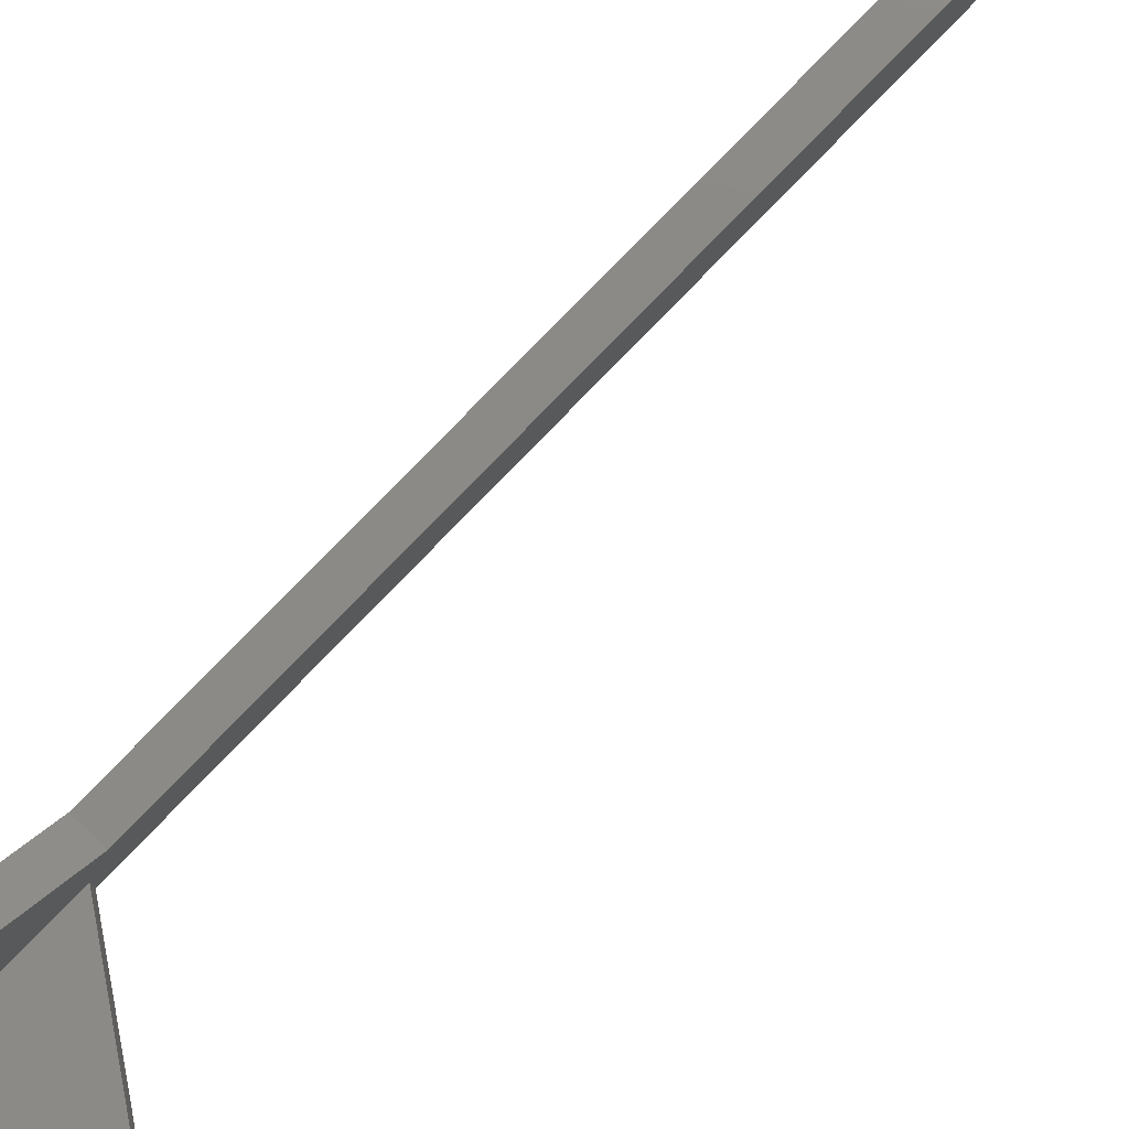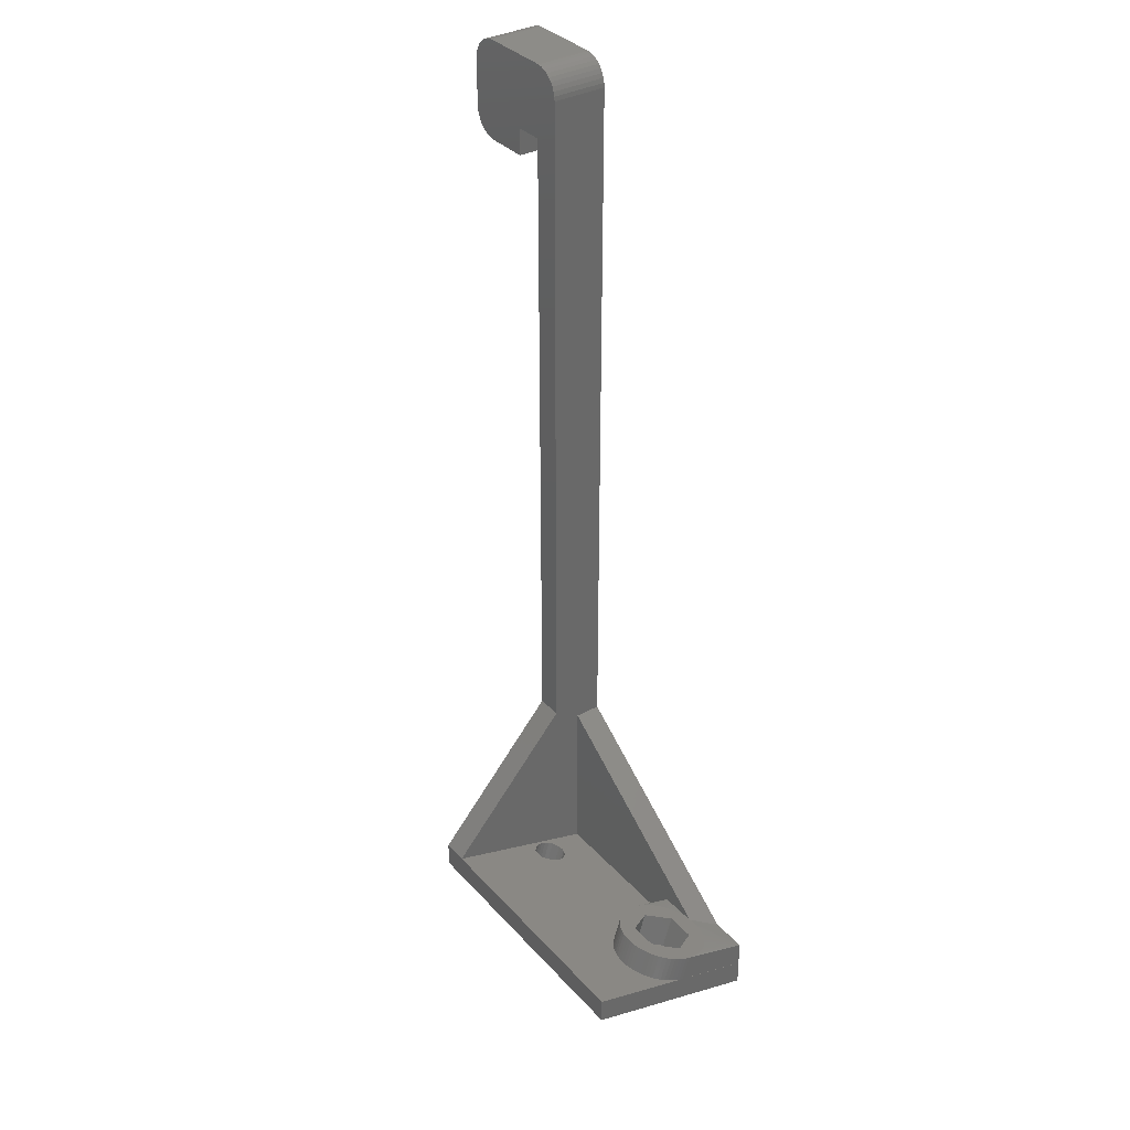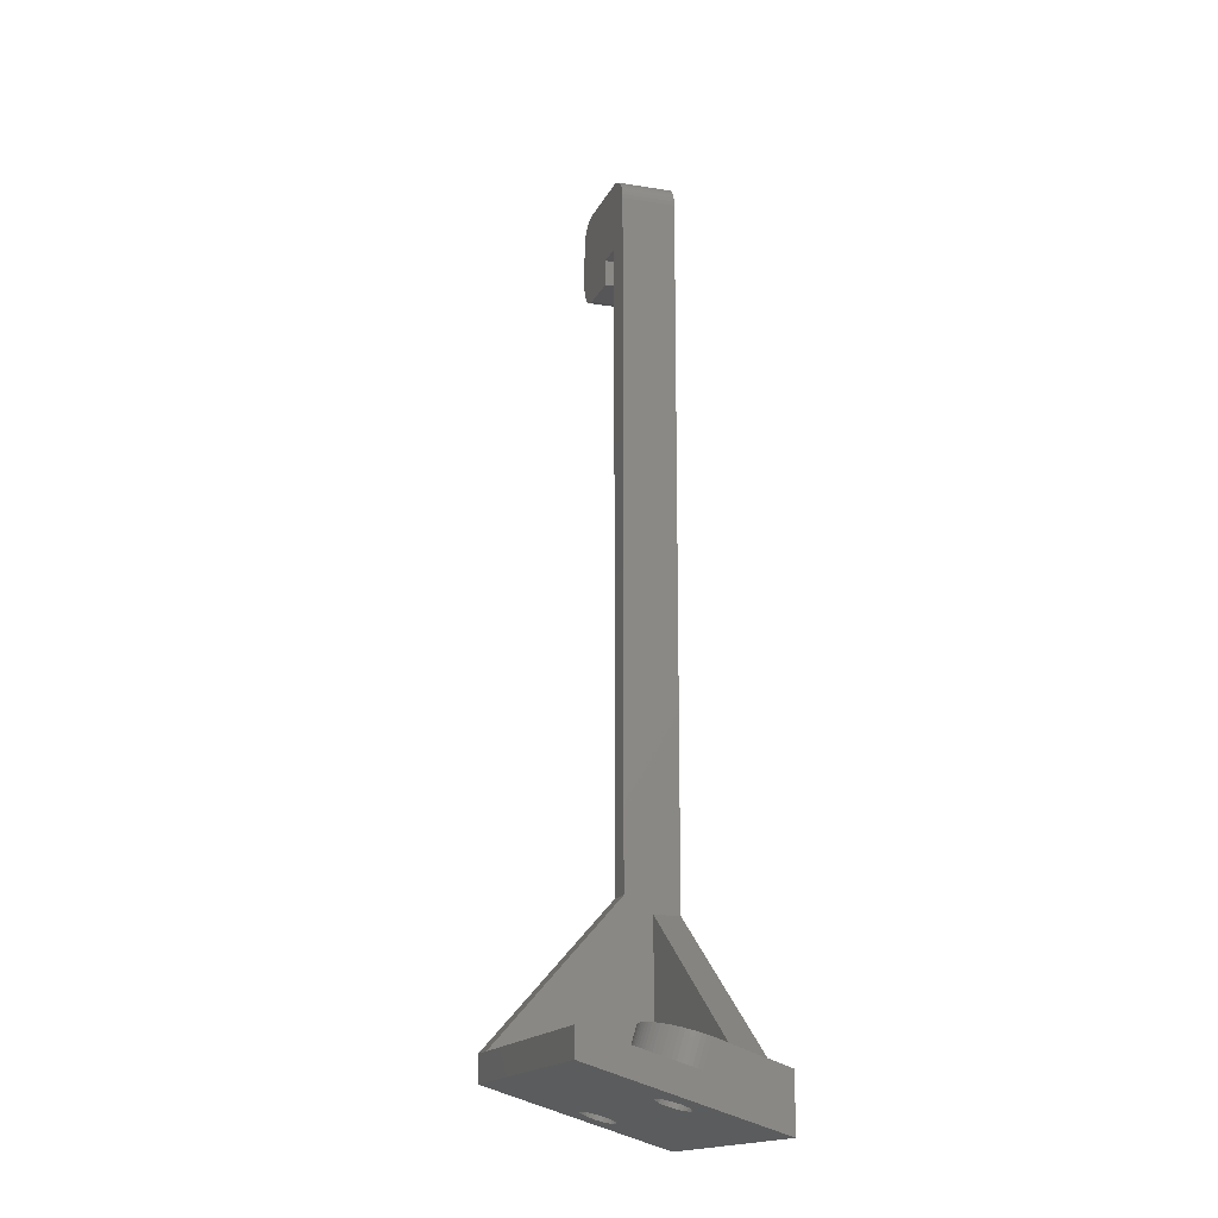
<metadata>
{"format":"stl","ext":"stl","renderer":"f3d","projection":"perspective","resolution":1024,"background":"white","views":[{"elev":78.7,"azim":44.0,"up":"+Z"},{"elev":35.3,"azim":54.2,"up":"+Y"},{"elev":-16.1,"azim":71.6,"up":"+Y"}]}
</metadata>
<code>
# stl→obj: 336 verts, 676 faces
v -10.03 106.5 0
v -10.03 106.5 6.2
v -9.641 106.8 0
v -9.641 106.8 6.2
v -10.03 97.09 0
v -9.641 96.79 0
v -9.641 96.79 6.2
v -10.03 97.09 6.2
v -10.37 106.1 0
v -10.37 106.1 6.2
v -10.37 97.46 0
v -10.37 97.46 6.2
v -10.64 105.7 0
v -10.64 105.7 6.2
v -10.64 97.87 0
v -10.64 97.87 6.2
v -10.84 105.3 0
v -10.84 105.3 6.2
v -10.84 98.33 0
v -10.84 98.33 6.2
v -10.96 104.8 0
v -10.96 104.8 6.2
v -10.96 98.81 0
v -10.96 98.81 6.2
v -11 104.3 0
v -11 104.3 6.2
v -8 107.3 0
v -3.2 99.3 0
v -8.248 107.3 0
v -8.736 107.2 0
v -9.205 107 0
v -3.2 99.3 6.2
v -8 107.3 6.2
v -8.248 107.3 6.2
v -8.736 107.2 6.2
v -9.205 107 6.2
v -11 99.3 0
v -11 99.3 6.2
v -8 96.3 0
v -8.248 96.31 0
v -8.736 96.39 0
v -9.205 96.55 0
v -8 96.3 6.2
v -8.248 96.31 6.2
v -8.736 96.39 6.2
v -9.205 96.55 6.2
v -3.2 96.3 0
v -3.2 96.3 6.2
v 0 107.3 0
v 0 99.3 0
v 0 99.3 6.2
v 0 107.3 6.2
v 0 0 0
v 0 25.49 6.2
v 0 93.3 0
v 0 6.288 20.6
v 0 9.288 20.6
v 3 23.6 0
v 27.71 6 0
v 31.93 0 0
v 3.3 2.919 9.564
v 3.363 2.78 9.106
v 3.548 2.649 8.68
v 3.842 2.538 8.313
v 5.629 2.398 7.855
v 4.225 2.452 8.032
v 4.671 2.398 7.855
v 5.15 2.379 7.795
v 0.2477 107.3 0
v 0.7365 107.2 0
v 1.205 107 0
v 1.641 106.8 0
v 2.032 106.5 0
v 2.367 106.1 0
v 2.638 105.7 0
v 2.837 105.3 0
v 2.959 104.8 0
v 3 104.3 0
v 0.2477 107.3 6.2
v 0.7365 107.2 6.2
v 1.205 107 6.2
v 1.641 106.8 6.2
v 2.032 106.5 6.2
v 2.367 106.1 6.2
v 2.638 105.7 6.2
v 2.837 105.3 6.2
v 2.959 104.8 6.2
v 3 104.3 6.2
v 0 93.3 6.2
v 3 25.49 6.2
v 3 9.288 20.6
v 3.363 3.059 10.02
v 3.548 3.189 10.45
v 3.842 3.301 10.82
v 4.384 3.459 11.33
v 31.93 6.288 20.6
v 5.916 3.459 11.33
v 31.93 9.288 20.6
v 21.53 3.916 3
v 21.53 4.542 5.053
v 21.53 5.281 3
v 21.53 6.78 3
v 21.54 8.658 7.813
v 21.53 7.021 3
v 21.56 8.514 7.341
v 21.54 7.027 3
v 21.54 5.664 8.727
v 21.55 5.733 8.952
v 21.56 8.802 8.285
v 21.63 8.371 6.873
v 21.57 7.035 3
v 21.56 5.808 9.199
v 21.63 5.95 9.666
v 21.63 8.945 8.752
v 21.75 9.085 9.211
v 26.48 10.17 12.77
v 21.91 8.095 5.968
v 21.75 8.231 6.414
v 21.63 7.044 3
v 21.72 7.053 3
v 21.75 6.091 10.13
v 22.11 7.964 5.538
v 21.84 7.064 3
v 21.91 6.227 10.57
v 21.91 9.221 9.658
v 22.11 9.352 10.09
v 22.97 9.704 11.24
v 22.36 7.839 5.129
v 22.01 7.076 3
v 22 6.29 10.78
v 22.97 7.612 4.387
v 23.38 8.658 7.813
v 24.49 8.095 5.968
v 25.05 7.811 5.038
v 25.03 7.226 3.122
v 25.05 9.505 10.59
v 22.11 6.358 11
v 22.65 7.721 4.744
v 22.23 7.089 3
v 22.24 6.423 11.21
v 22.36 9.477 10.5
v 22.65 9.595 10.88
v 22.51 7.103 3
v 22.36 6.483 11.41
v 22.51 6.544 11.61
v 22.65 6.6 11.8
v 22.86 7.118 3
v 22.8 6.652 11.97
v 22.97 6.709 12.15
v 23.33 7.513 4.061
v 23.27 7.133 3
v 23.16 6.761 12.32
v 24.13 7.346 3.514
v 24.57 7.28 3.297
v 23.33 6.809 12.48
v 23.33 9.803 11.56
v 24.13 9.97 12.11
v 24.57 10.04 12.33
v 23.71 7.424 3.769
v 23.75 7.149 3
v 23.51 6.851 12.62
v 23.71 9.892 11.86
v 23.38 4.832 8.98
v 25.05 5.679 11.76
v 24.98 4.832 8.98
v 25.05 4.688 8.509
v 25.25 4.556 8.076
v 25.05 4.976 9.452
v 25.05 3.985 6.206
v 25.25 5.108 9.885
v 23.71 6.898 12.77
v 23.91 6.935 12.89
v 24.29 7.164 3
v 24.13 6.976 13.03
v 24.36 7.01 13.14
v 24.57 7.042 13.24
v 24.89 7.178 3
v 24.81 7.07 13.33
v 25.03 7.096 13.42
v 25.03 10.09 12.5
v 25.99 10.16 12.73
v 25.46 7.189 3
v 24.98 2.919 9.564
v 25.05 3.063 10.04
v 25.05 2.775 9.093
v 25.5 10.13 12.64
v 25.5 7.136 13.55
v 28.42 7.226 3.122
v 25.55 7.189 3
v 26.04 7.189 3
v 25.25 2.643 8.659
v 25.25 3.196 10.47
v 25.58 4.446 7.716
v 26 4.368 7.458
v 26.48 4.327 7.324
v 28.4 3.985 6.206
v 28.4 9.505 10.59
v 25.49 5.194 10.16
v 26 5.343 10.65
v 27.45 5.343 10.65
v 28.4 5.679 11.76
v 28.4 7.811 5.038
v 25.58 2.533 8.299
v 25.5 3.278 10.74
v 25.49 3.281 10.75
v 25.5 5.191 10.15
v 26 3.43 11.24
v 25.73 7.149 13.59
v 26 2.455 8.042
v 25.99 7.163 13.64
v 26.48 7.177 13.69
v 26.48 2.414 7.908
v 27.45 3.43 11.24
v 27.46 7.158 2.899
v 26.09 7.158 2.899
v 26.48 7.145 2.854
v 26.09 7.155 2.89
v 26.97 7.145 2.854
v 26.2 7.08 2.692
v 26.97 2.414 7.908
v 26.97 4.327 7.324
v 26.97 10.17 12.77
v 26.97 7.177 13.69
v 27.46 10.16 12.73
v 28.88 10.04 12.33
v 30.48 9.704 11.24
v 31.7 9.085 9.211
v 31.54 8.095 5.968
v 31.89 8.514 7.341
v 31.91 6 0
v 27.46 7.163 13.64
v 27.45 2.455 8.042
v 27.45 4.368 7.458
v 27.96 5.194 10.16
v 27.96 3.281 10.75
v 27.87 2.533 8.299
v 27.87 4.446 7.716
v 27.72 7.149 13.59
v 27.95 10.13 12.64
v 28.42 10.09 12.5
v 27.95 7.186 2.989
v 31.91 3.014 0
v 27.95 7.136 13.55
v 28.2 2.643 8.659
v 28.2 4.556 8.076
v 28.42 7.096 13.42
v 27.95 3.278 10.74
v 27.95 5.191 10.15
v 28.2 5.108 9.885
v 28.2 3.196 10.47
v 28.4 2.775 9.093
v 28.4 4.976 9.452
v 28.4 3.063 10.04
v 28.4 4.688 8.509
v 30.07 4.832 8.98
v 28.96 8.095 5.968
v 30.07 8.658 7.813
v 28.48 2.919 9.564
v 28.48 4.832 8.98
v 28.64 7.07 13.33
v 28.88 7.28 3.297
v 30.48 7.612 4.387
v 28.88 7.042 13.24
v 29.32 9.97 12.11
v 29.09 7.01 13.14
v 29.32 7.346 3.514
v 29.32 6.976 13.03
v 29.54 6.935 12.89
v 29.74 7.424 3.769
v 30.12 7.513 4.061
v 29.74 9.892 11.86
v 30.12 9.803 11.56
v 29.74 6.898 12.77
v 29.94 6.851 12.62
v 30.12 6.809 12.48
v 3 23.6 3
v 3 3.916 3
v 3.3 5.664 8.727
v 3.363 5.524 8.269
v 3.548 5.394 7.842
v 3.842 5.282 7.476
v 4.225 5.196 7.194
v 4.671 5.142 7.018
v 5.15 5.124 6.957
v 5.629 5.142 7.018
v 6.075 5.196 7.194
v 6.458 5.282 7.476
v 5.916 6.204 10.5
v 3.363 5.803 9.185
v 3.548 5.934 9.611
v 3.842 6.046 9.978
v 4.384 6.204 10.5
v 30.29 6.761 12.32
v 30.48 6.709 12.15
v 30.65 6.652 11.97
v 30.8 7.721 4.744
v 31.09 7.839 5.129
v 31.34 7.964 5.538
v 30.8 9.595 10.88
v 31.34 9.352 10.09
v 30.8 6.6 11.8
v 30.94 6.544 11.61
v 31.09 9.477 10.5
v 31.09 6.483 11.41
v 31.21 6.423 11.21
v 31.34 6.358 11
v 31.45 6.29 10.78
v 31.54 9.221 9.658
v 31.54 6.227 10.57
v 31.7 6.091 10.13
v 31.7 8.231 6.414
v 31.82 8.371 6.873
v 31.82 5.95 9.666
v 31.82 8.945 8.752
v 31.89 5.808 9.199
v 31.89 8.802 8.285
v 31.9 5.733 8.952
v 31.91 8.658 7.813
v 31.91 5.664 8.727
v 31.91 3.014 0.01963
v 31.91 3.014 0.04651
v 31.93 3 0
v 6.075 2.452 8.032
v 6.458 6.046 9.978
v 6.458 3.301 10.82
v 6.458 2.538 8.313
v 6.752 2.649 8.68
v 6.752 5.934 9.611
v 6.752 3.189 10.45
v 6.752 5.394 7.842
v 6.937 2.78 9.106
v 6.937 5.803 9.185
v 6.937 3.059 10.02
v 6.937 5.524 8.269
v 7 2.919 9.564
v 7 5.664 8.727
f 1 2 3
f 2 4 3
f 5 6 7
f 5 7 8
f 9 2 1
f 9 10 2
f 11 5 12
f 12 5 8
f 13 10 9
f 13 14 10
f 15 11 16
f 16 11 12
f 17 14 13
f 17 18 14
f 19 15 20
f 20 15 16
f 21 18 17
f 21 22 18
f 23 19 24
f 24 19 20
f 25 1 3
f 25 9 1
f 25 13 9
f 25 17 13
f 25 21 17
f 25 22 21
f 25 26 22
f 25 27 28
f 25 29 27
f 25 30 29
f 25 31 30
f 25 3 31
f 26 2 10
f 26 10 14
f 26 14 18
f 26 18 22
f 26 32 33
f 26 33 34
f 26 34 35
f 26 35 36
f 26 36 4
f 26 4 2
f 37 5 11
f 37 11 15
f 37 15 19
f 37 19 23
f 37 23 38
f 37 25 28
f 37 26 25
f 37 38 26
f 37 28 39
f 37 39 40
f 37 40 41
f 37 41 42
f 37 42 6
f 37 6 5
f 38 8 7
f 38 12 8
f 38 16 12
f 38 20 16
f 38 23 24
f 38 24 20
f 38 32 26
f 38 43 32
f 38 44 43
f 38 45 44
f 38 46 45
f 38 7 46
f 47 28 48
f 48 28 32
f 28 49 50
f 28 50 51
f 28 51 32
f 32 51 52
f 27 33 49
f 27 49 28
f 33 32 52
f 33 52 49
f 39 47 48
f 39 48 43
f 39 28 47
f 43 48 32
f 29 34 27
f 34 33 27
f 40 39 43
f 40 43 44
f 30 35 29
f 35 34 29
f 41 40 44
f 41 44 45
f 31 36 30
f 36 35 30
f 42 41 45
f 42 45 46
f 3 4 31
f 4 36 31
f 6 42 46
f 6 46 7
f 53 54 55
f 53 56 57
f 53 57 54
f 53 55 58
f 53 59 60
f 53 58 59
f 53 61 56
f 53 62 61
f 53 63 62
f 53 64 63
f 53 60 65
f 53 66 64
f 53 67 66
f 53 68 67
f 53 65 68
f 49 52 69
f 49 69 70
f 49 70 71
f 49 71 72
f 49 72 73
f 49 73 74
f 49 74 75
f 49 75 76
f 49 76 77
f 49 77 78
f 52 79 69
f 52 80 79
f 52 81 80
f 52 82 81
f 52 83 82
f 52 84 83
f 52 85 84
f 52 86 85
f 52 87 86
f 52 88 87
f 54 89 55
f 54 90 89
f 54 91 90
f 56 61 92
f 56 92 93
f 56 93 94
f 56 94 95
f 56 96 57
f 56 95 97
f 56 97 96
f 57 91 54
f 57 96 98
f 57 98 91
f 55 89 51
f 55 50 78
f 55 51 50
f 55 78 58
f 89 88 51
f 89 90 88
f 50 49 78
f 51 88 52
f 69 79 70
f 79 80 70
f 70 80 71
f 80 81 71
f 71 81 72
f 81 82 72
f 72 82 73
f 82 83 73
f 73 83 84
f 73 84 74
f 74 84 85
f 74 85 75
f 75 85 86
f 75 86 76
f 76 86 87
f 76 87 77
f 77 87 88
f 77 88 78
f 99 100 101
f 101 100 102
f 102 100 103
f 102 103 104
f 104 103 105
f 104 105 106
f 100 107 103
f 107 108 103
f 103 108 109
f 103 109 105
f 106 105 110
f 106 110 111
f 108 112 109
f 112 113 109
f 105 109 114
f 105 114 115
f 105 115 116
f 105 117 110
f 105 116 117
f 109 113 114
f 111 110 118
f 111 118 119
f 119 118 117
f 119 117 120
f 113 121 114
f 110 117 118
f 114 121 115
f 120 117 122
f 120 122 123
f 121 124 115
f 115 124 125
f 115 125 126
f 115 126 127
f 115 127 116
f 123 122 128
f 123 128 129
f 124 130 125
f 117 131 122
f 117 132 133
f 117 133 134
f 117 135 131
f 117 134 135
f 117 136 132
f 117 116 136
f 125 130 126
f 130 137 126
f 129 128 138
f 129 138 139
f 137 140 126
f 122 131 128
f 126 140 141
f 126 141 142
f 126 142 127
f 139 138 131
f 139 131 143
f 140 144 141
f 144 145 141
f 128 131 138
f 141 145 142
f 145 146 142
f 143 131 147
f 146 148 142
f 142 148 127
f 148 149 127
f 147 131 150
f 147 150 151
f 149 152 127
f 131 153 150
f 131 154 153
f 131 135 154
f 127 152 155
f 127 155 156
f 127 156 157
f 127 157 158
f 127 158 116
f 151 150 159
f 151 159 160
f 155 161 156
f 150 153 159
f 156 161 162
f 156 162 157
f 163 132 164
f 163 133 132
f 163 165 166
f 163 166 167
f 163 168 165
f 163 169 133
f 163 164 170
f 163 167 169
f 163 170 168
f 132 136 164
f 161 171 162
f 171 172 162
f 159 153 160
f 162 172 157
f 160 153 173
f 172 174 157
f 174 175 157
f 153 154 173
f 157 175 176
f 157 176 158
f 173 154 177
f 133 169 134
f 158 178 179
f 158 180 181
f 158 179 180
f 158 181 116
f 176 178 158
f 176 98 178
f 154 135 177
f 178 98 179
f 177 135 182
f 183 165 184
f 183 185 166
f 183 166 165
f 165 168 184
f 180 186 181
f 180 187 186
f 179 187 180
f 179 98 187
f 135 134 188
f 135 189 182
f 135 190 189
f 135 188 190
f 185 191 167
f 185 167 166
f 184 168 192
f 168 170 192
f 169 167 193
f 169 193 194
f 169 194 195
f 169 195 196
f 169 196 134
f 164 136 197
f 164 198 170
f 164 199 198
f 164 200 199
f 164 201 200
f 164 197 201
f 134 196 202
f 134 202 188
f 136 116 197
f 191 203 193
f 191 193 167
f 192 170 204
f 192 204 205
f 170 198 206
f 170 206 204
f 205 198 207
f 205 204 206
f 205 206 198
f 198 199 207
f 186 208 181
f 187 208 186
f 187 98 208
f 203 209 194
f 203 194 193
f 203 60 209
f 208 210 181
f 208 98 210
f 181 211 116
f 210 211 181
f 210 98 211
f 209 212 195
f 209 195 194
f 209 60 212
f 207 199 200
f 207 213 96
f 207 200 213
f 190 214 215
f 190 188 214
f 215 216 217
f 215 218 216
f 215 214 218
f 217 216 219
f 219 216 218
f 219 218 59
f 212 220 195
f 212 60 220
f 195 220 221
f 195 221 196
f 116 222 197
f 116 223 222
f 211 223 116
f 211 98 223
f 222 224 225
f 222 225 226
f 222 226 227
f 222 228 197
f 222 227 229
f 222 229 228
f 218 214 230
f 218 230 59
f 223 224 222
f 223 231 224
f 223 98 231
f 220 232 221
f 220 60 232
f 221 232 233
f 221 233 196
f 213 200 234
f 213 235 96
f 213 234 235
f 200 201 234
f 232 236 233
f 232 60 236
f 233 236 237
f 233 237 196
f 224 238 239
f 224 239 240
f 224 240 225
f 214 241 230
f 214 188 241
f 231 238 224
f 231 98 238
f 59 242 60
f 59 230 242
f 238 243 239
f 238 98 243
f 236 244 237
f 236 60 244
f 237 244 245
f 237 245 196
f 243 240 239
f 243 246 240
f 243 98 246
f 241 188 230
f 247 248 249
f 247 235 248
f 247 250 235
f 247 249 250
f 248 235 234
f 248 234 249
f 235 250 96
f 234 201 249
f 244 251 245
f 244 60 251
f 250 249 252
f 250 253 96
f 250 252 253
f 245 251 254
f 245 254 255
f 245 255 196
f 249 201 255
f 249 255 252
f 196 256 202
f 196 255 256
f 201 197 257
f 201 257 255
f 202 256 228
f 202 228 188
f 197 228 257
f 251 258 254
f 251 60 258
f 253 252 259
f 253 258 96
f 253 259 258
f 254 258 259
f 254 259 255
f 252 255 259
f 246 260 225
f 246 225 240
f 246 98 260
f 188 261 230
f 188 262 261
f 188 228 262
f 258 60 96
f 260 263 225
f 260 98 263
f 225 264 226
f 263 265 264
f 263 264 225
f 263 98 265
f 261 266 230
f 261 262 266
f 256 255 257
f 256 257 228
f 265 267 264
f 265 98 267
f 267 268 264
f 267 98 268
f 266 269 230
f 266 270 269
f 266 262 270
f 264 268 271
f 264 271 272
f 264 272 226
f 268 273 271
f 268 98 273
f 273 274 271
f 273 98 274
f 269 270 230
f 271 274 272
f 274 275 272
f 274 98 275
f 58 190 215
f 58 215 217
f 58 217 219
f 58 219 59
f 58 78 90
f 58 276 190
f 58 90 276
f 276 104 106
f 276 106 111
f 276 111 119
f 276 119 120
f 276 120 123
f 276 123 129
f 276 129 139
f 276 139 143
f 276 143 147
f 276 147 151
f 276 151 160
f 276 160 173
f 276 173 177
f 276 177 182
f 276 182 189
f 276 189 190
f 90 78 88
f 277 99 101
f 277 101 102
f 277 102 104
f 277 104 276
f 277 276 91
f 277 91 278
f 277 278 279
f 277 279 280
f 277 280 281
f 277 281 282
f 277 282 283
f 277 283 284
f 277 284 285
f 277 285 286
f 277 286 287
f 277 287 99
f 91 145 288
f 91 146 145
f 91 148 146
f 91 149 148
f 91 152 149
f 91 155 152
f 91 161 155
f 91 171 161
f 91 172 171
f 91 174 172
f 91 175 174
f 91 176 175
f 91 276 90
f 91 289 278
f 91 290 289
f 91 291 290
f 91 98 176
f 91 292 291
f 91 288 292
f 61 278 92
f 61 62 279
f 61 279 278
f 278 289 92
f 62 63 280
f 62 280 279
f 92 289 93
f 289 290 93
f 63 64 281
f 63 281 280
f 93 290 94
f 290 291 94
f 64 66 282
f 64 282 281
f 94 291 95
f 291 292 95
f 275 293 226
f 275 226 272
f 275 98 293
f 270 262 230
f 293 294 226
f 293 98 294
f 294 295 226
f 294 98 295
f 262 296 230
f 262 297 296
f 262 298 297
f 262 228 298
f 226 295 299
f 226 299 300
f 226 300 227
f 295 301 299
f 295 98 301
f 301 302 299
f 301 98 302
f 296 297 230
f 299 302 303
f 299 303 300
f 302 304 303
f 302 98 304
f 304 305 303
f 304 98 305
f 297 298 230
f 303 305 300
f 305 306 300
f 305 98 306
f 306 307 300
f 306 98 307
f 298 228 230
f 300 307 308
f 300 308 227
f 307 309 308
f 307 98 309
f 309 310 227
f 309 227 308
f 309 98 310
f 228 311 230
f 228 312 311
f 228 229 312
f 310 313 314
f 310 314 227
f 310 98 313
f 311 312 230
f 227 314 229
f 313 315 316
f 313 316 314
f 313 98 315
f 312 229 230
f 314 316 229
f 315 317 316
f 315 98 317
f 229 316 318
f 229 318 230
f 316 317 318
f 317 319 318
f 317 98 319
f 320 242 230
f 320 230 318
f 320 321 322
f 320 318 321
f 320 322 242
f 242 322 60
f 321 319 322
f 321 318 319
f 319 98 322
f 60 322 96
f 322 98 96
f 66 67 283
f 66 283 282
f 95 292 288
f 95 288 97
f 67 68 284
f 67 284 283
f 68 65 284
f 284 65 285
f 65 60 323
f 65 323 285
f 285 323 286
f 97 207 96
f 97 288 324
f 97 325 207
f 97 324 325
f 288 124 324
f 288 130 124
f 288 137 130
f 288 140 137
f 288 144 140
f 288 145 144
f 323 203 326
f 323 60 203
f 323 326 286
f 286 326 287
f 326 191 327
f 326 203 191
f 326 327 287
f 325 192 205
f 325 205 207
f 325 324 328
f 325 329 192
f 325 328 329
f 287 327 330
f 287 330 99
f 324 124 328
f 327 185 331
f 327 191 185
f 327 331 330
f 329 184 192
f 329 328 332
f 329 333 184
f 329 332 333
f 330 100 99
f 330 331 334
f 330 334 100
f 328 121 332
f 328 124 121
f 331 183 335
f 331 185 183
f 331 335 334
f 333 183 184
f 333 332 336
f 333 335 183
f 333 336 335
f 334 107 100
f 334 335 336
f 334 336 107
f 332 112 336
f 332 113 112
f 332 121 113
f 336 108 107
f 336 112 108

</code>
